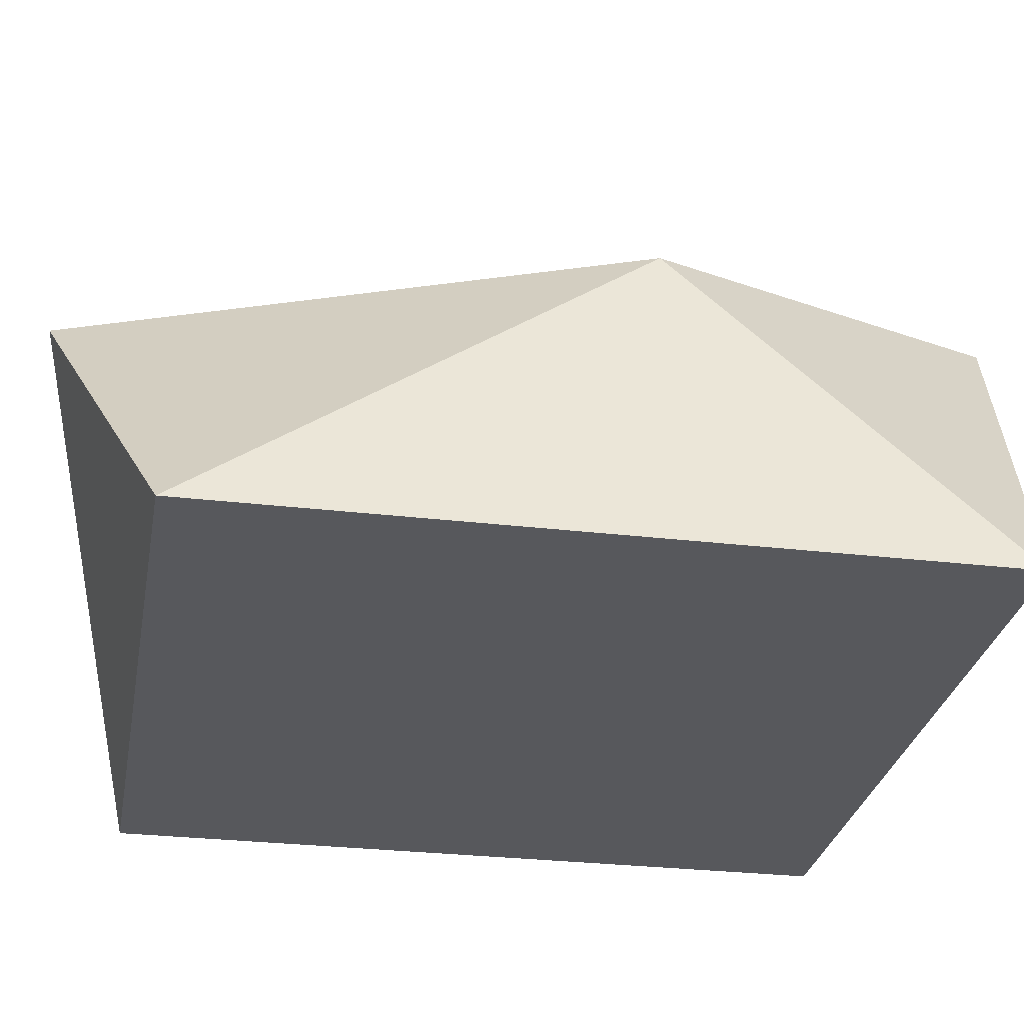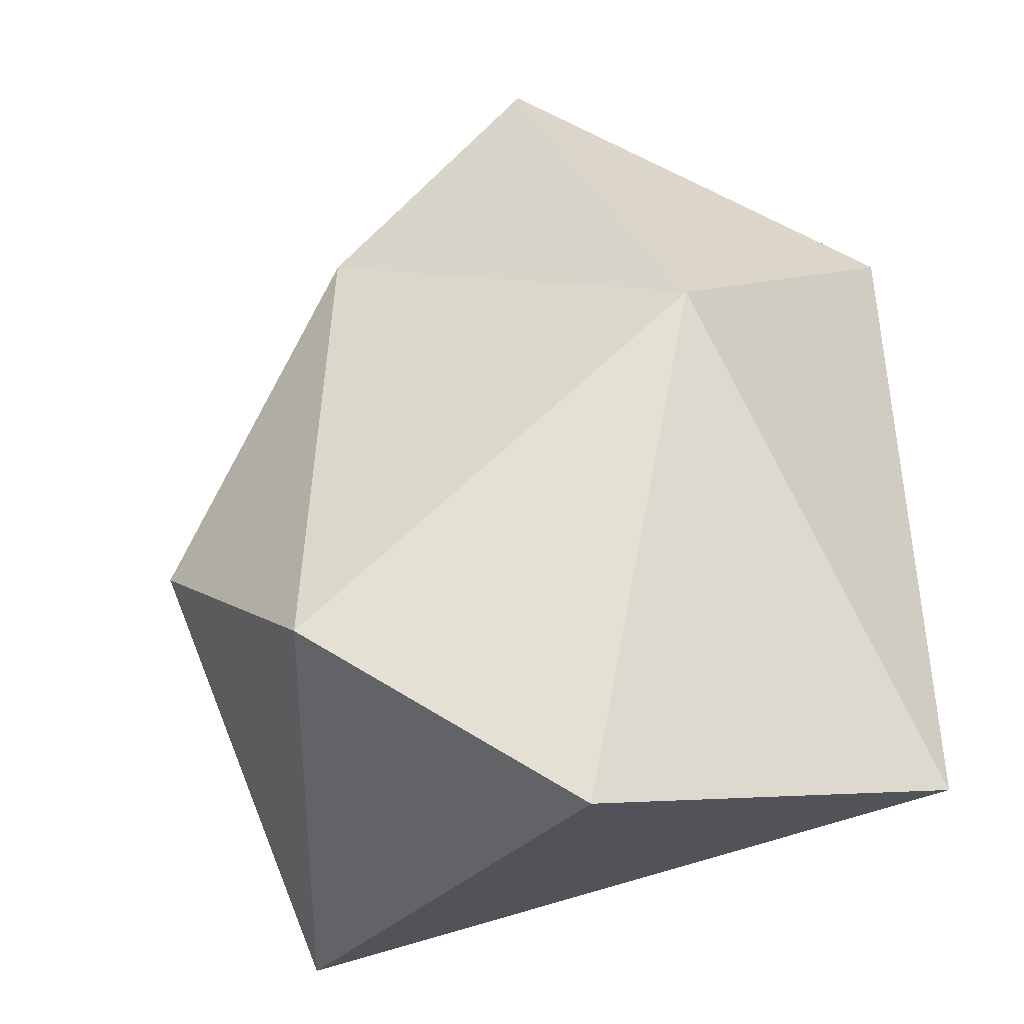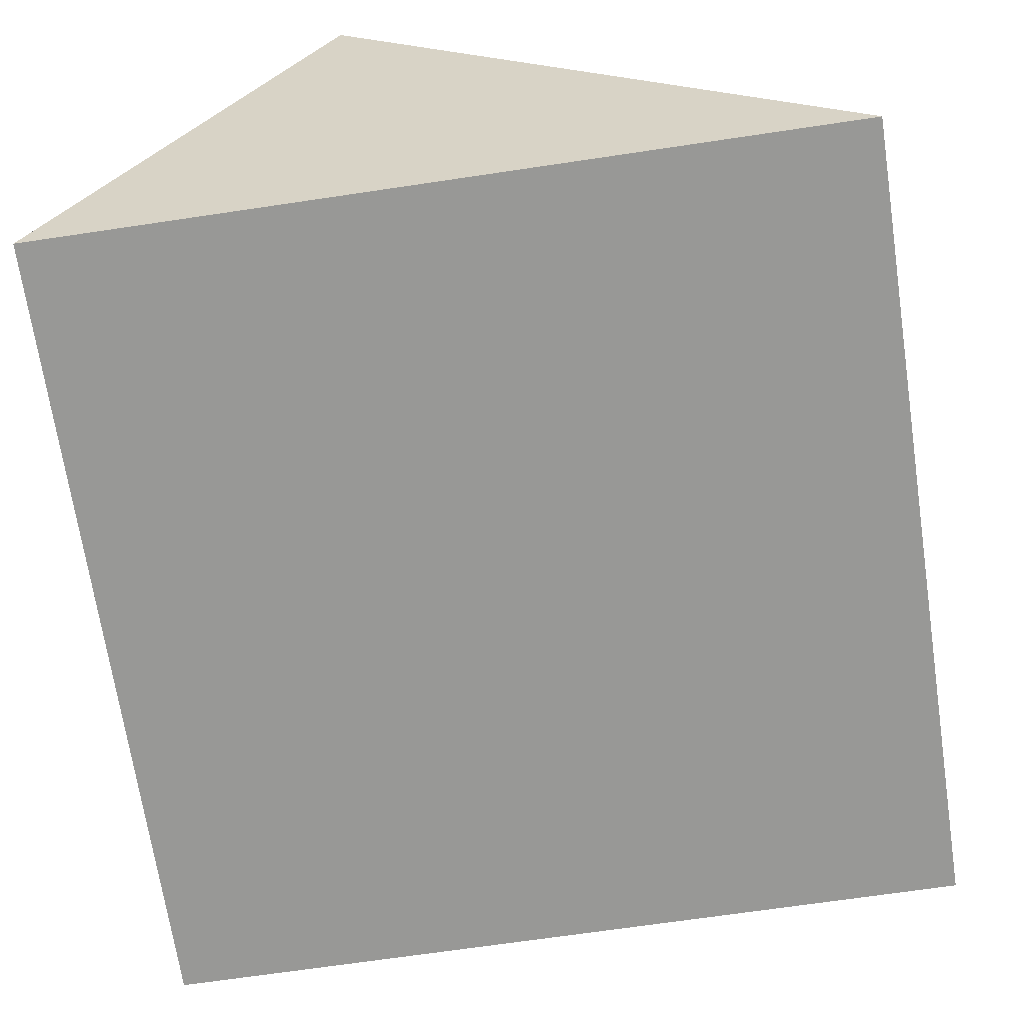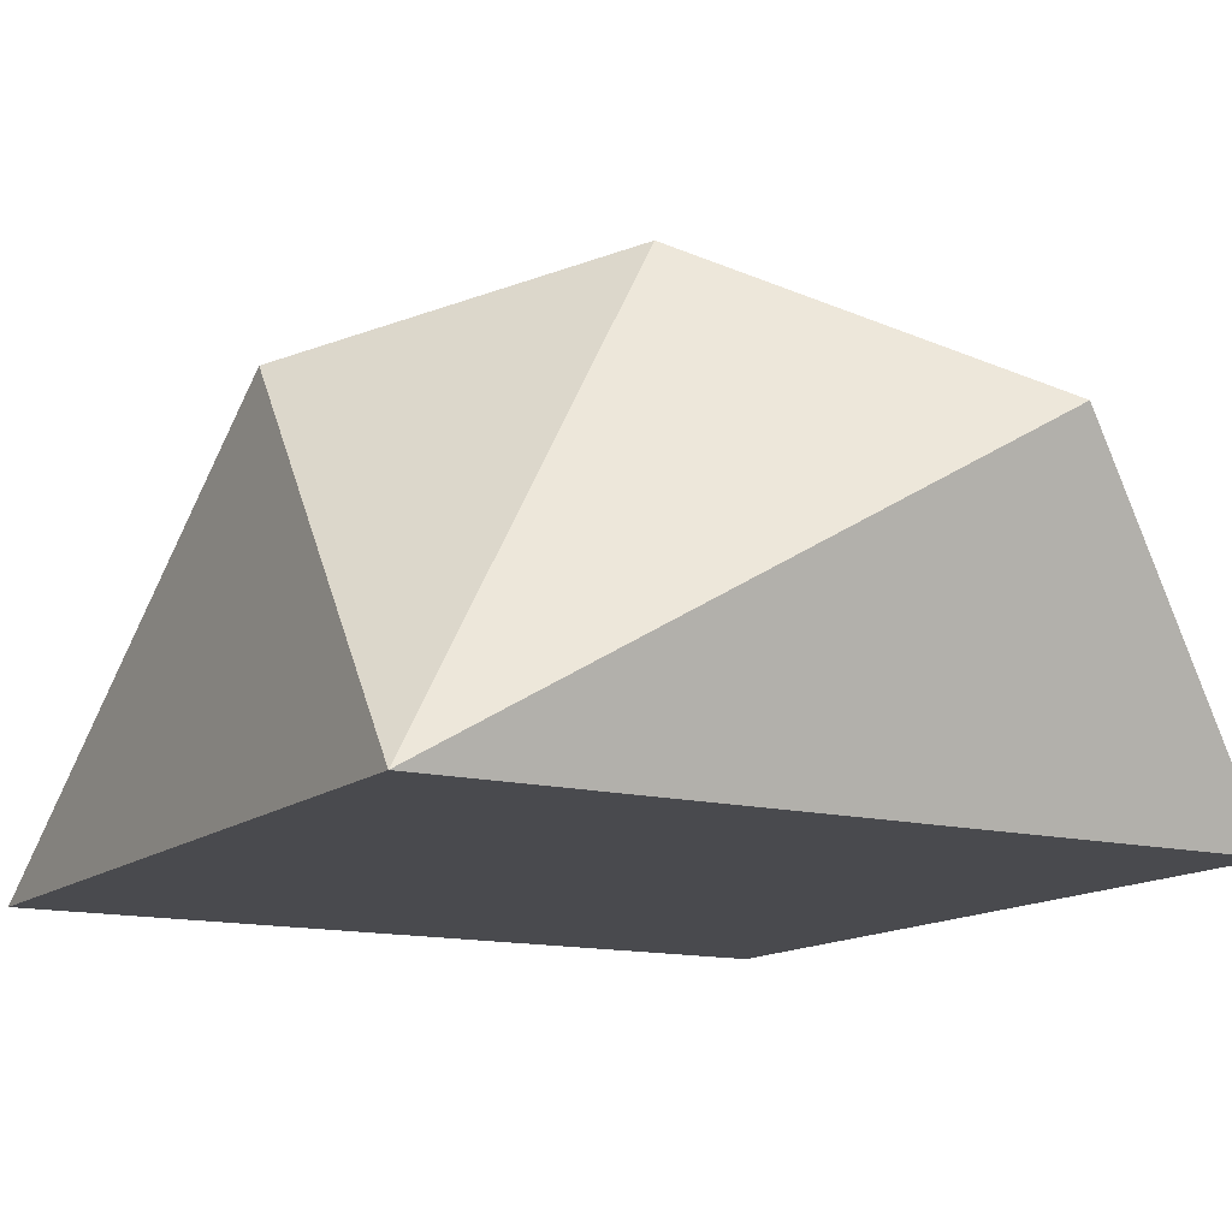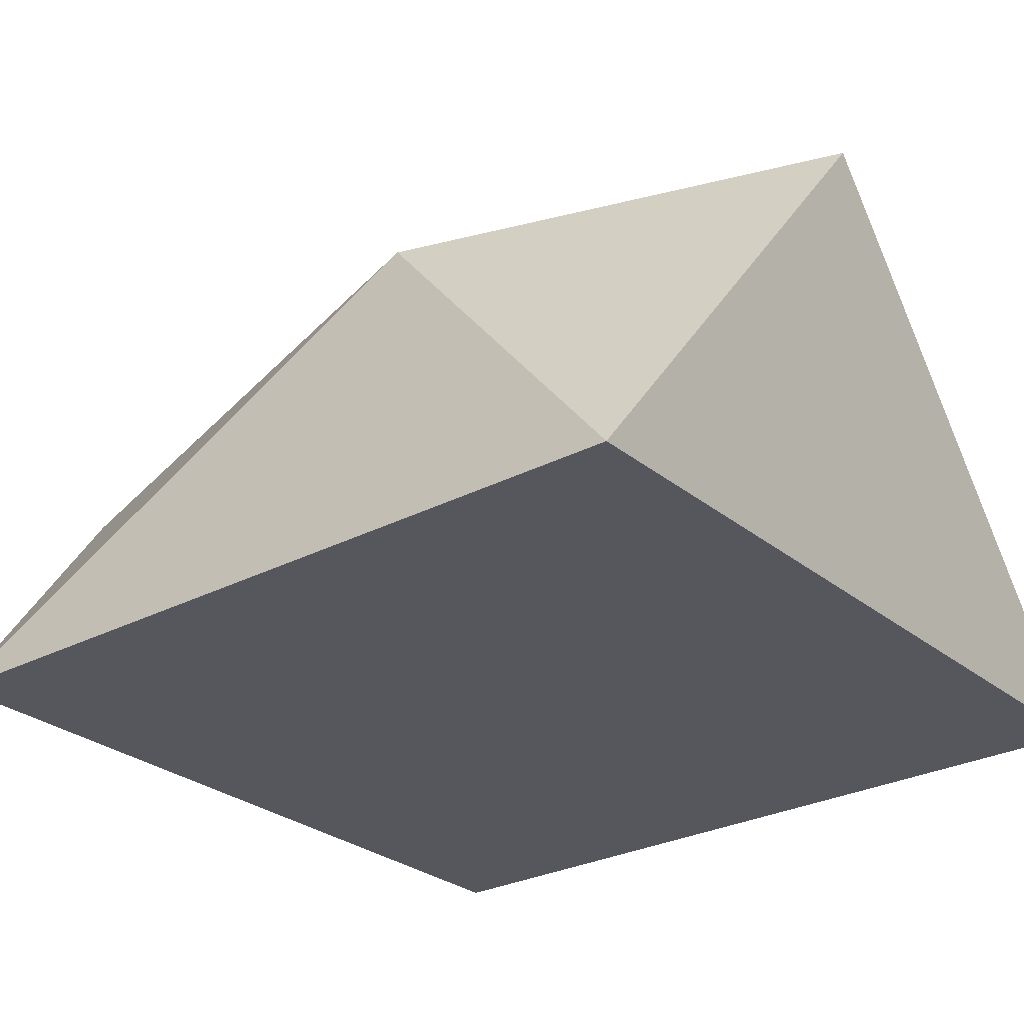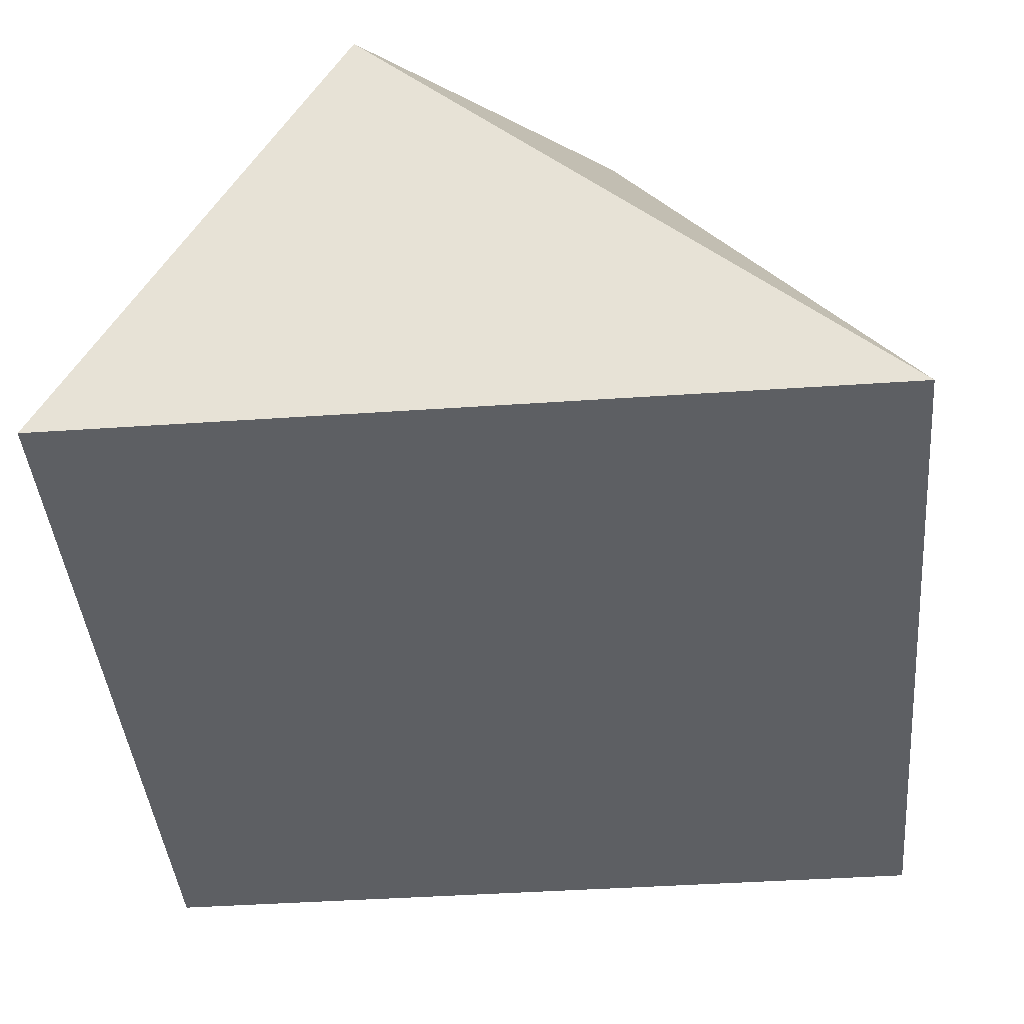
<metadata>
{"format":"obj","ext":"obj","renderer":"f3d","projection":"perspective","resolution":1024,"background":"white","views":[{"elev":-28.6,"azim":-100.1,"up":"+Y"},{"elev":-40.2,"azim":-150.6,"up":"+Z"},{"elev":-68.5,"azim":8.5,"up":"+Y"},{"elev":-13.4,"azim":150.0,"up":"+Y"},{"elev":-27.5,"azim":-51.1,"up":"+Y"},{"elev":-40.2,"azim":4.9,"up":"+Y"}]}
</metadata>
<code>
o Rock
v -0.3419 0.8009 -1.285
v 1 0 -1
v 0.9287 0.9684 -0.2083
v 1 0 1
v -0.7427 0.9255 0.1865
v -1 0 -1
v -0.274 1.036 1.18
v -1 0 1
v 0.3171 1.099 0.6709
v 0.318 1.175 -0.7569
f 1 10 2
f 5 9 10
f 7 4 9
f 8 4 7
f 6 2 4 8
f 5 7 9
f 2 6 1
f 1 6 5
f 10 3 2
f 4 2 3
f 3 9 4
f 5 10 1
f 7 5 8
f 6 8 5
f 10 9 3

</code>
